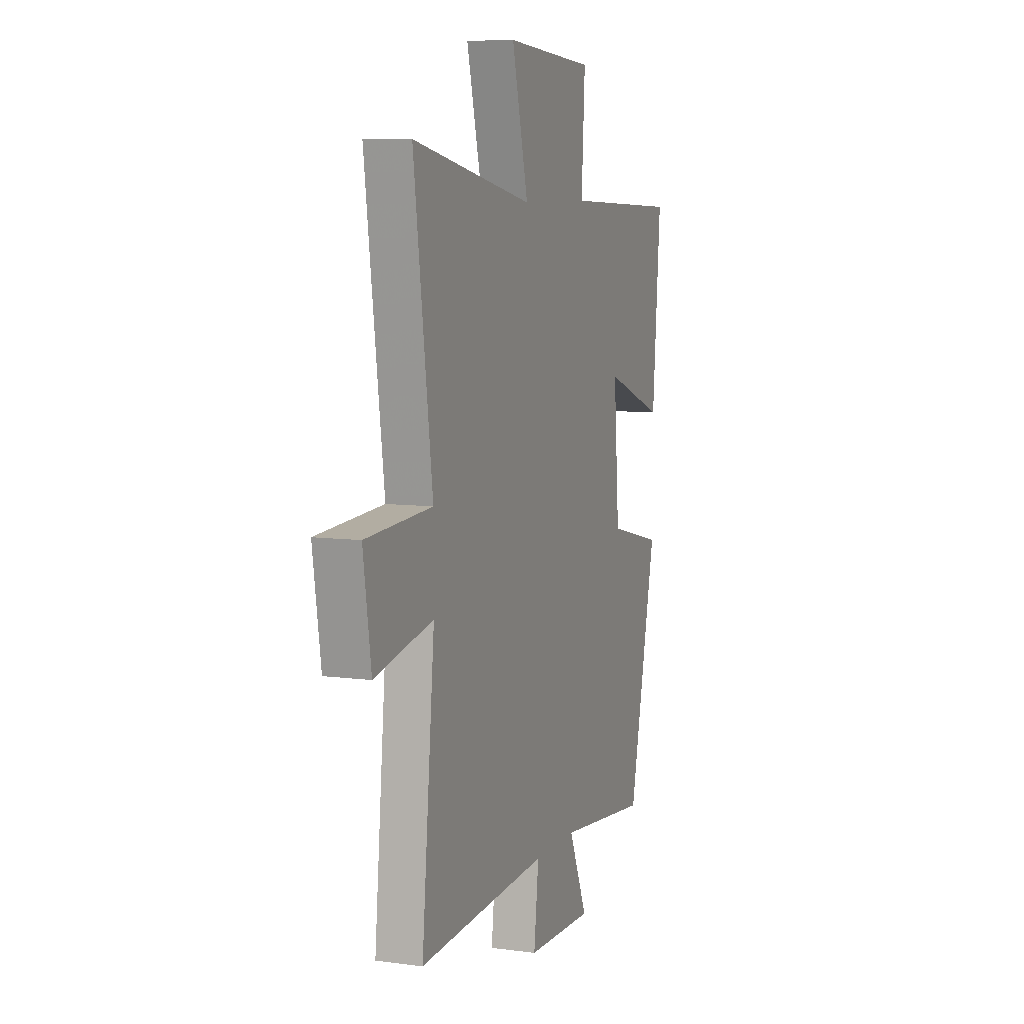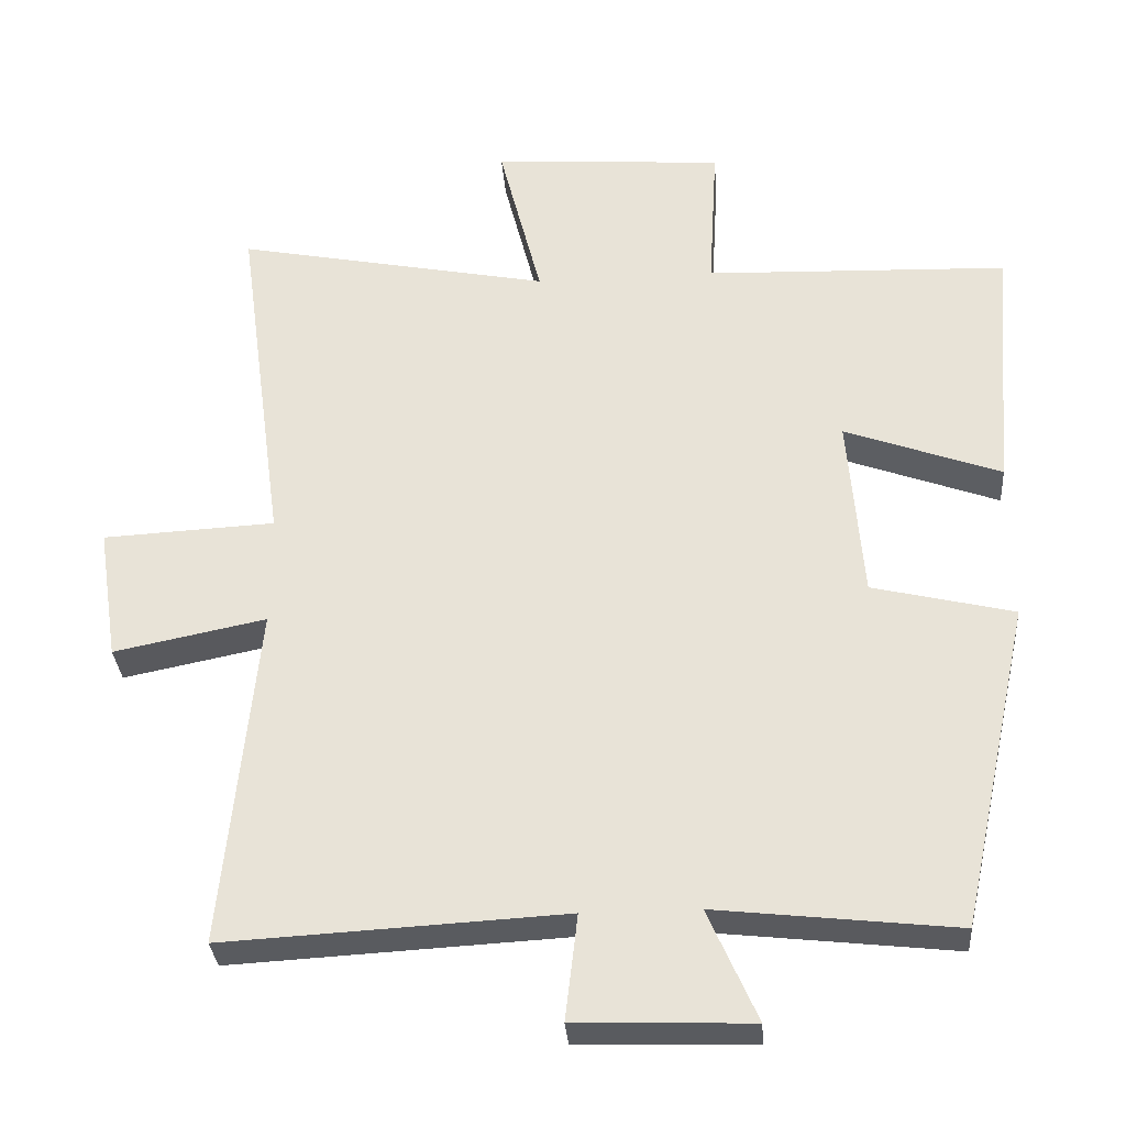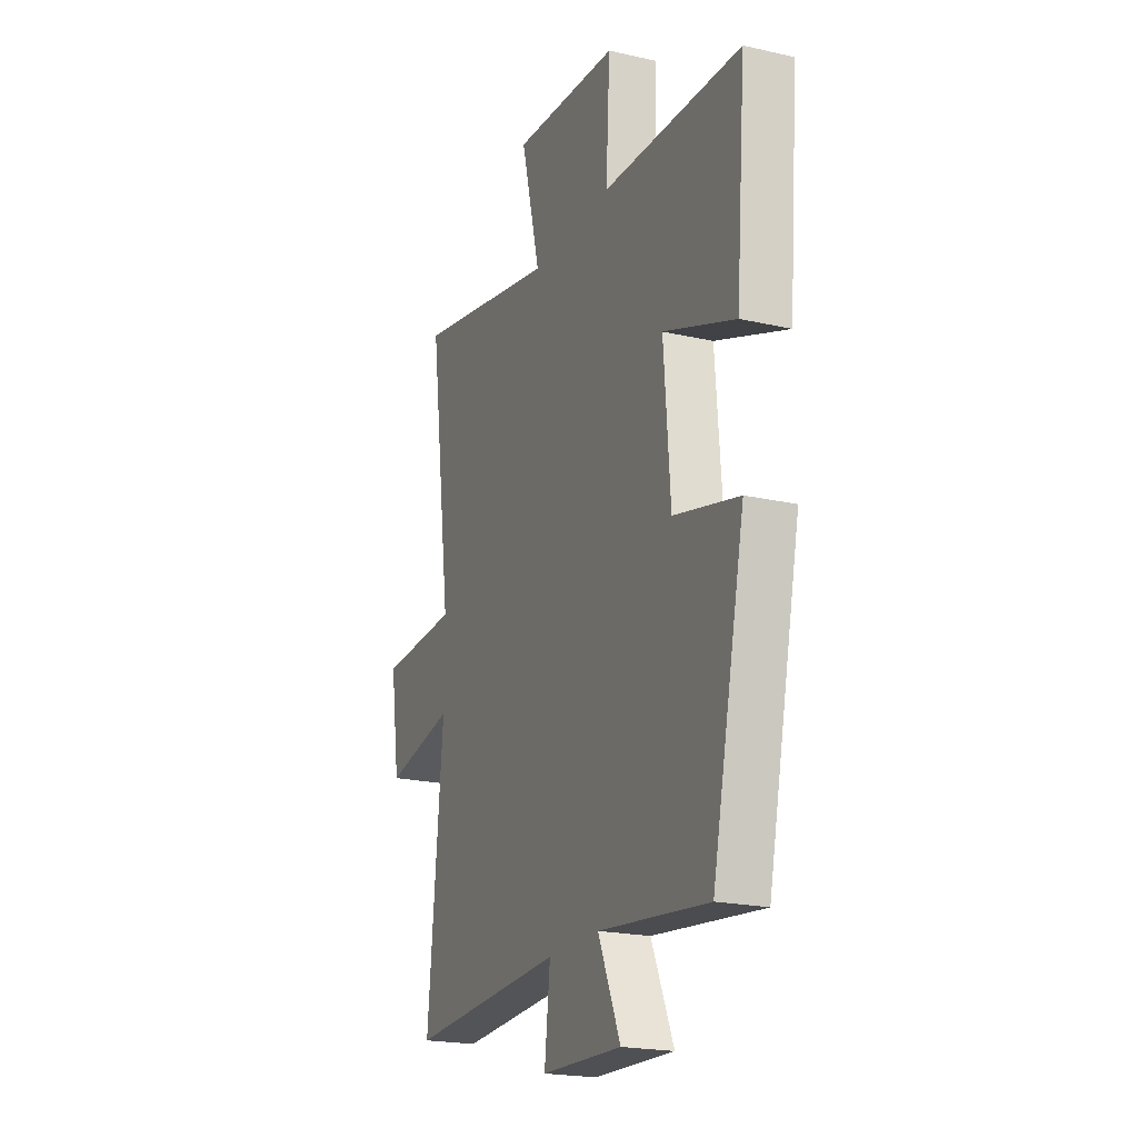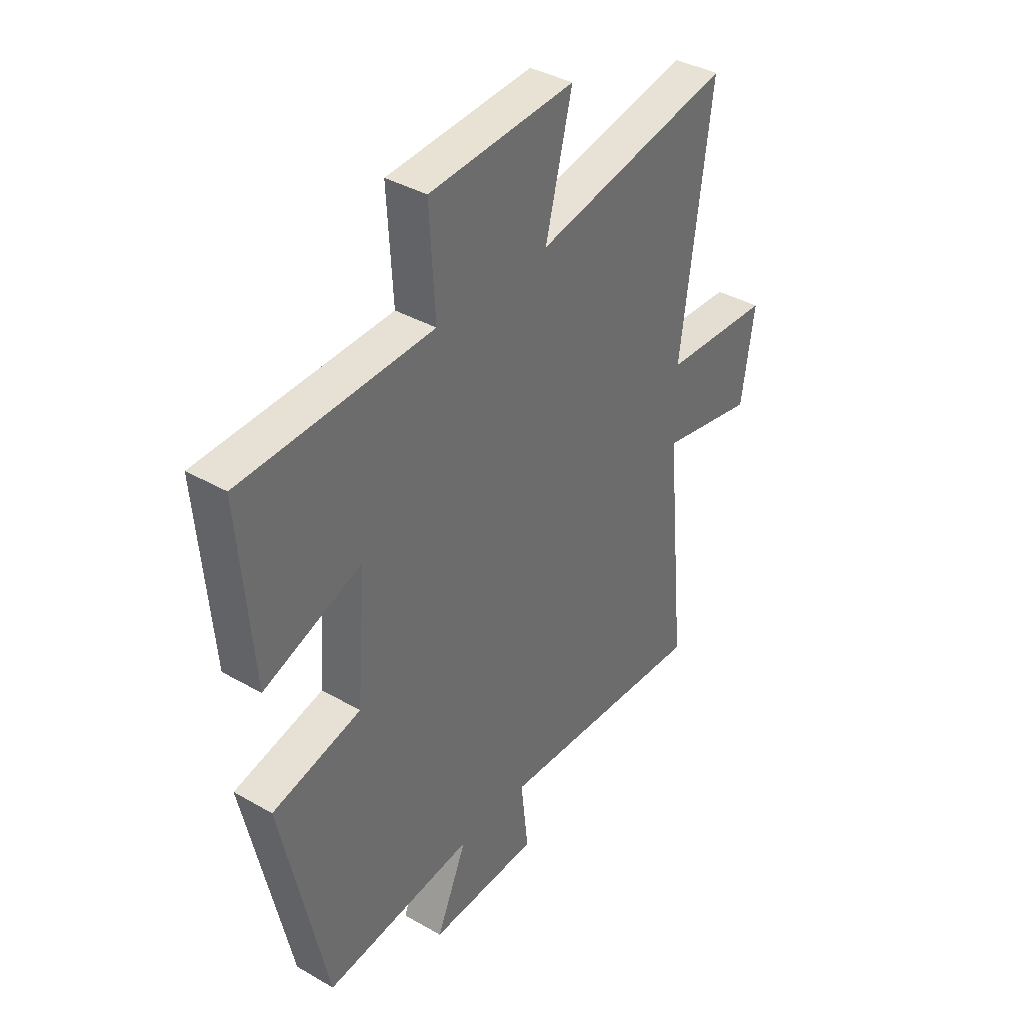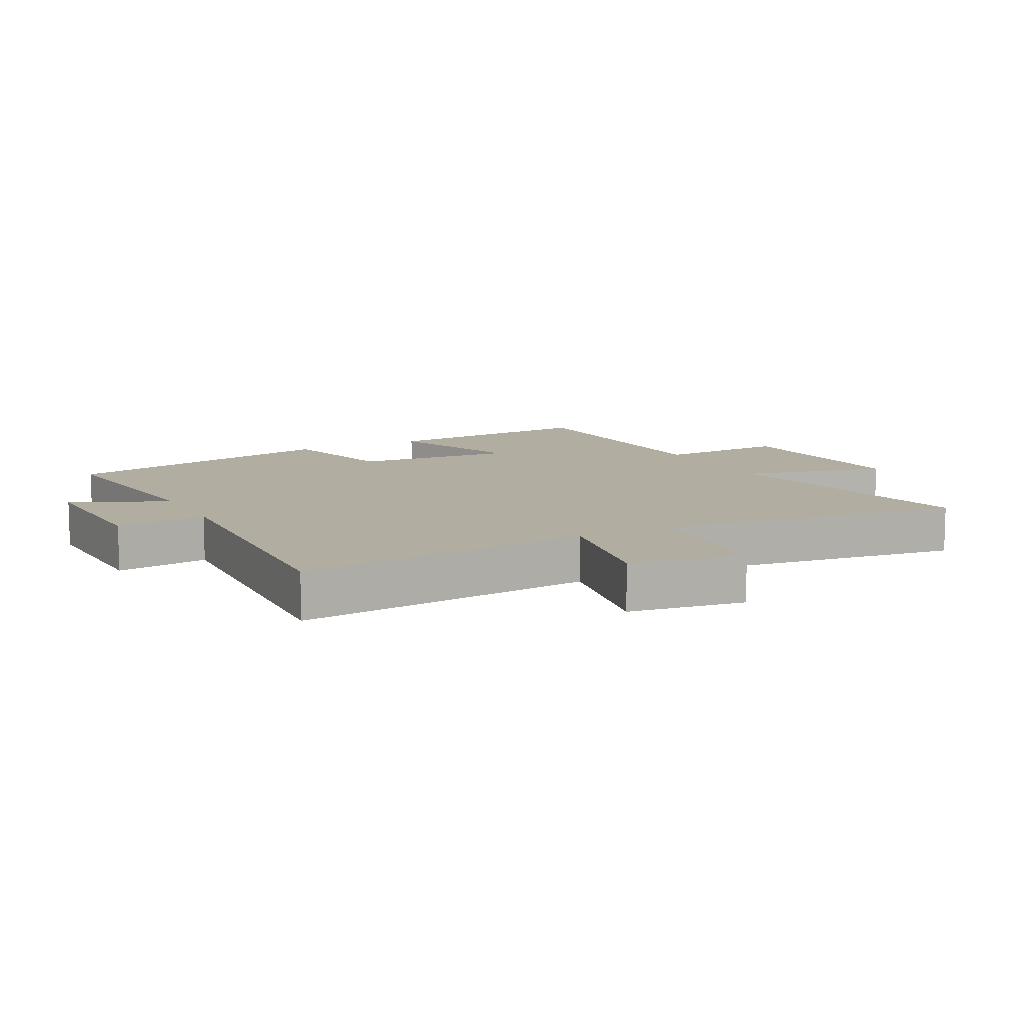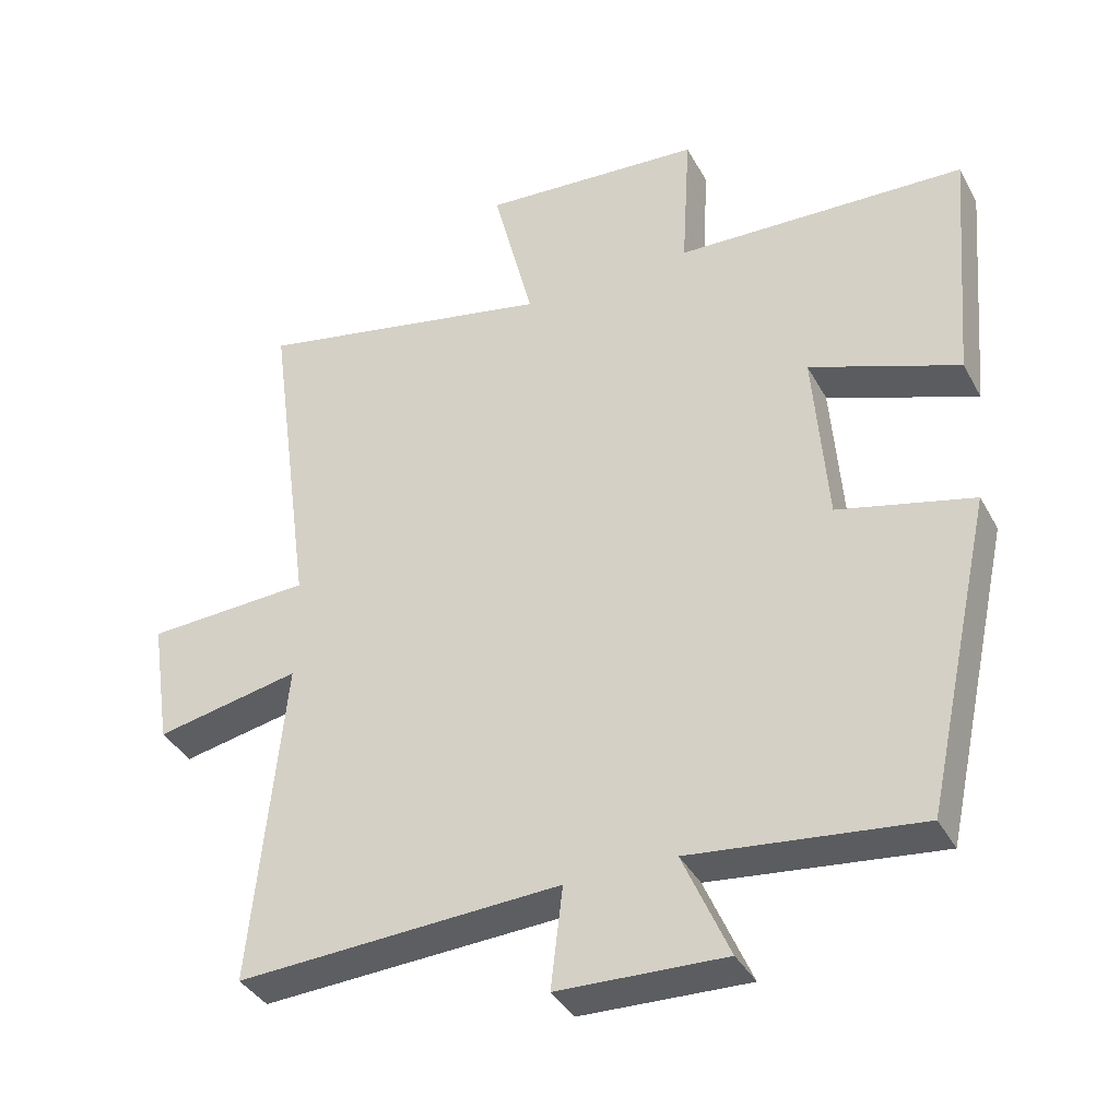
<metadata>
{"format":"obj","ext":"obj","renderer":"f3d","projection":"perspective","resolution":1024,"background":"white","views":[{"elev":8.0,"azim":-69.6,"up":"+Z"},{"elev":-32.2,"azim":4.3,"up":"+Z"},{"elev":-20.7,"azim":67.6,"up":"+Z"},{"elev":38.0,"azim":126.2,"up":"+Z"},{"elev":10.3,"azim":-117.7,"up":"+Y"},{"elev":-37.5,"azim":25.7,"up":"+Z"}]}
</metadata>
<code>
v 0.402 0.07 -0.537
v 0.074 0.07 -0.5
v 0.141 0.07 -0.653
v -0.099 0.07 -0.645
v -0.082 0.07 -0.5
v -0.546 0.07 -0.525
v -0.5 0.07 -0.054
v -0.708 0.07 -0.096
v -0.736 0.07 0.088
v -0.5 0.07 0.1
v -0.566 0.07 0.586
v -0.135 0.07 0.5
v -0.193 0.07 0.73
v 0.125 0.07 0.708
v 0.113 0.07 0.5
v 0.529 0.07 0.485
v 0.5 0.07 0.134
v 0.286 0.07 0.213
v 0.306 0.07 -0.041
v 0.5 0.07 -0.088
v 0.402 0 -0.537
v 0.074 0 -0.5
v 0.141 0 -0.653
v -0.099 0 -0.645
v -0.082 0 -0.5
v -0.546 0 -0.525
v -0.5 0 -0.054
v -0.708 0 -0.096
v -0.736 0 0.088
v -0.5 0 0.1
v -0.566 0 0.586
v -0.135 0 0.5
v -0.193 0 0.73
v 0.125 0 0.708
v 0.113 0 0.5
v 0.529 0 0.485
v 0.5 0 0.134
v 0.286 0 0.213
v 0.306 0 -0.041
v 0.5 0 -0.088
f 19 20 1 2
f 18 19 2
f 15 16 17 18
f 15 18 2
f 12 13 14 15
f 12 15 2
f 10 11 12 2
f 7 8 9 10
f 7 10 2 3
f 5 6 7
f 5 7 3
f 3 4 5
f 22 21 40 39
f 22 39 38
f 38 37 36 35
f 22 38 35
f 35 34 33 32
f 22 35 32
f 22 32 31 30
f 30 29 28 27
f 23 22 30 27
f 27 26 25
f 23 27 25
f 25 24 23
f 1 21 22 2
f 2 22 23 3
f 3 23 24 4
f 4 24 25 5
f 5 25 26 6
f 6 26 27 7
f 7 27 28 8
f 8 28 29 9
f 9 29 30 10
f 10 30 31 11
f 11 31 32 12
f 12 32 33 13
f 13 33 34 14
f 14 34 35 15
f 15 35 36 16
f 16 36 37 17
f 17 37 38 18
f 18 38 39 19
f 19 39 40 20
f 20 40 21 1

</code>
